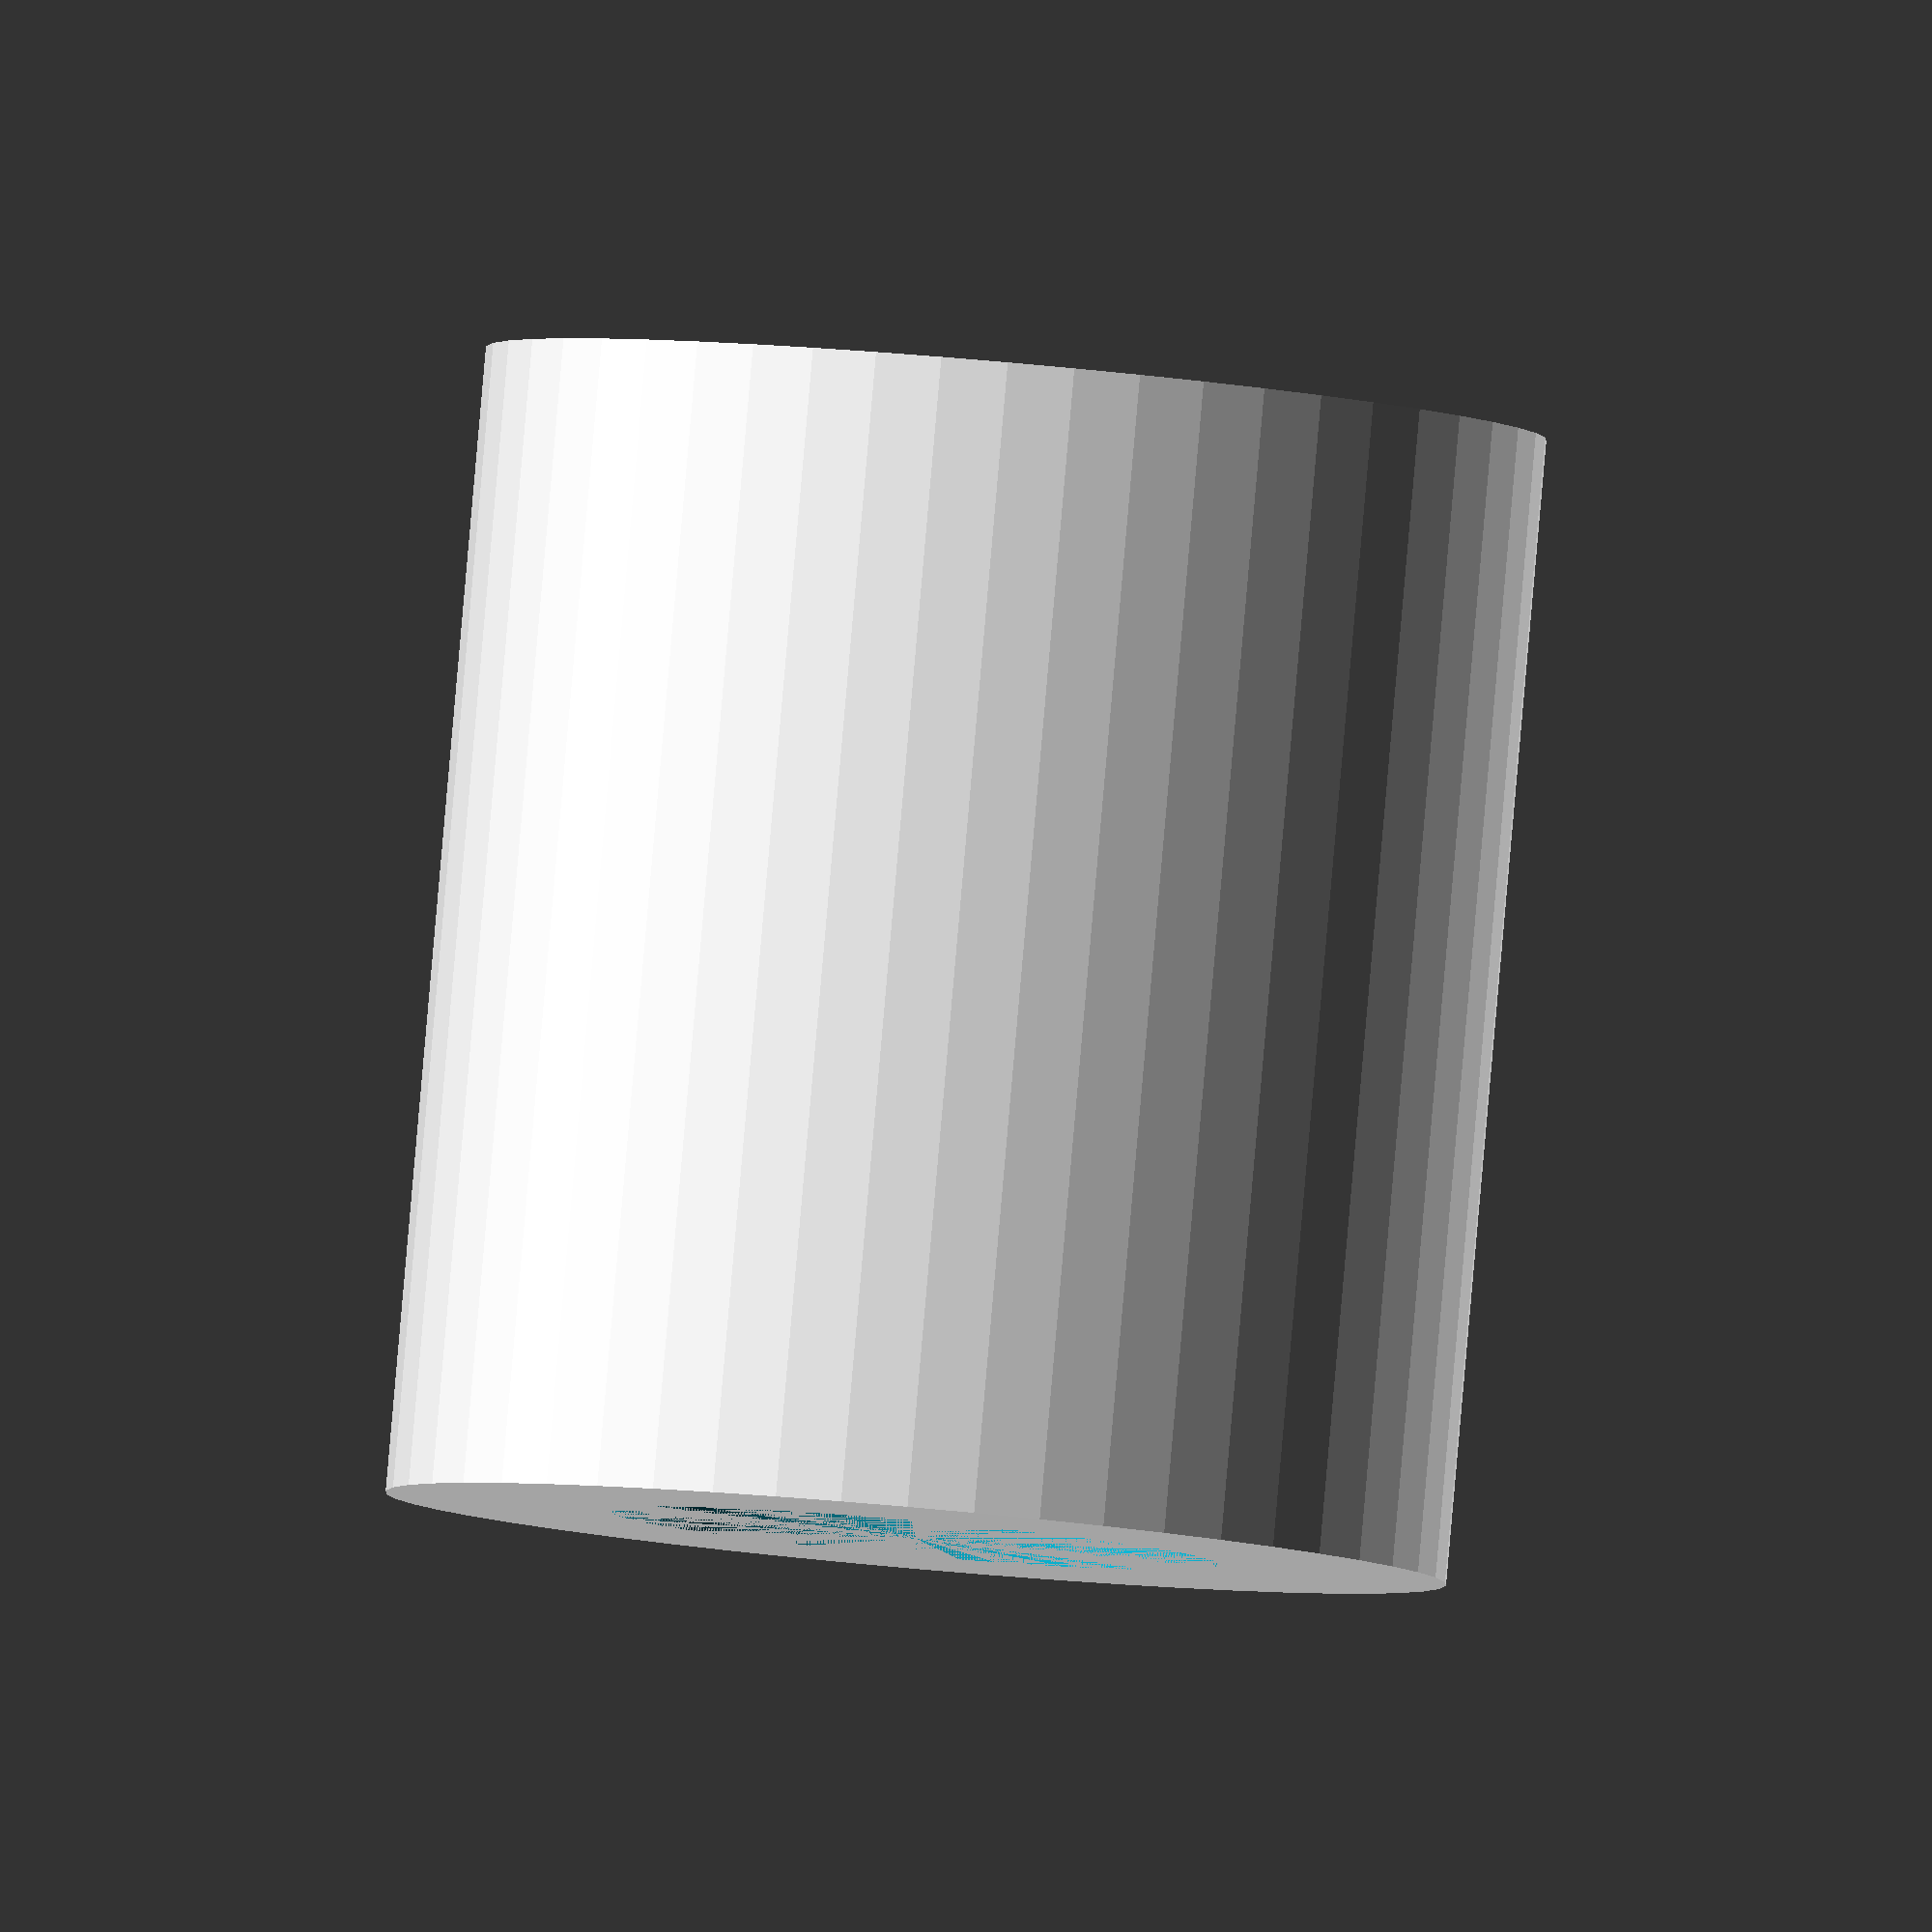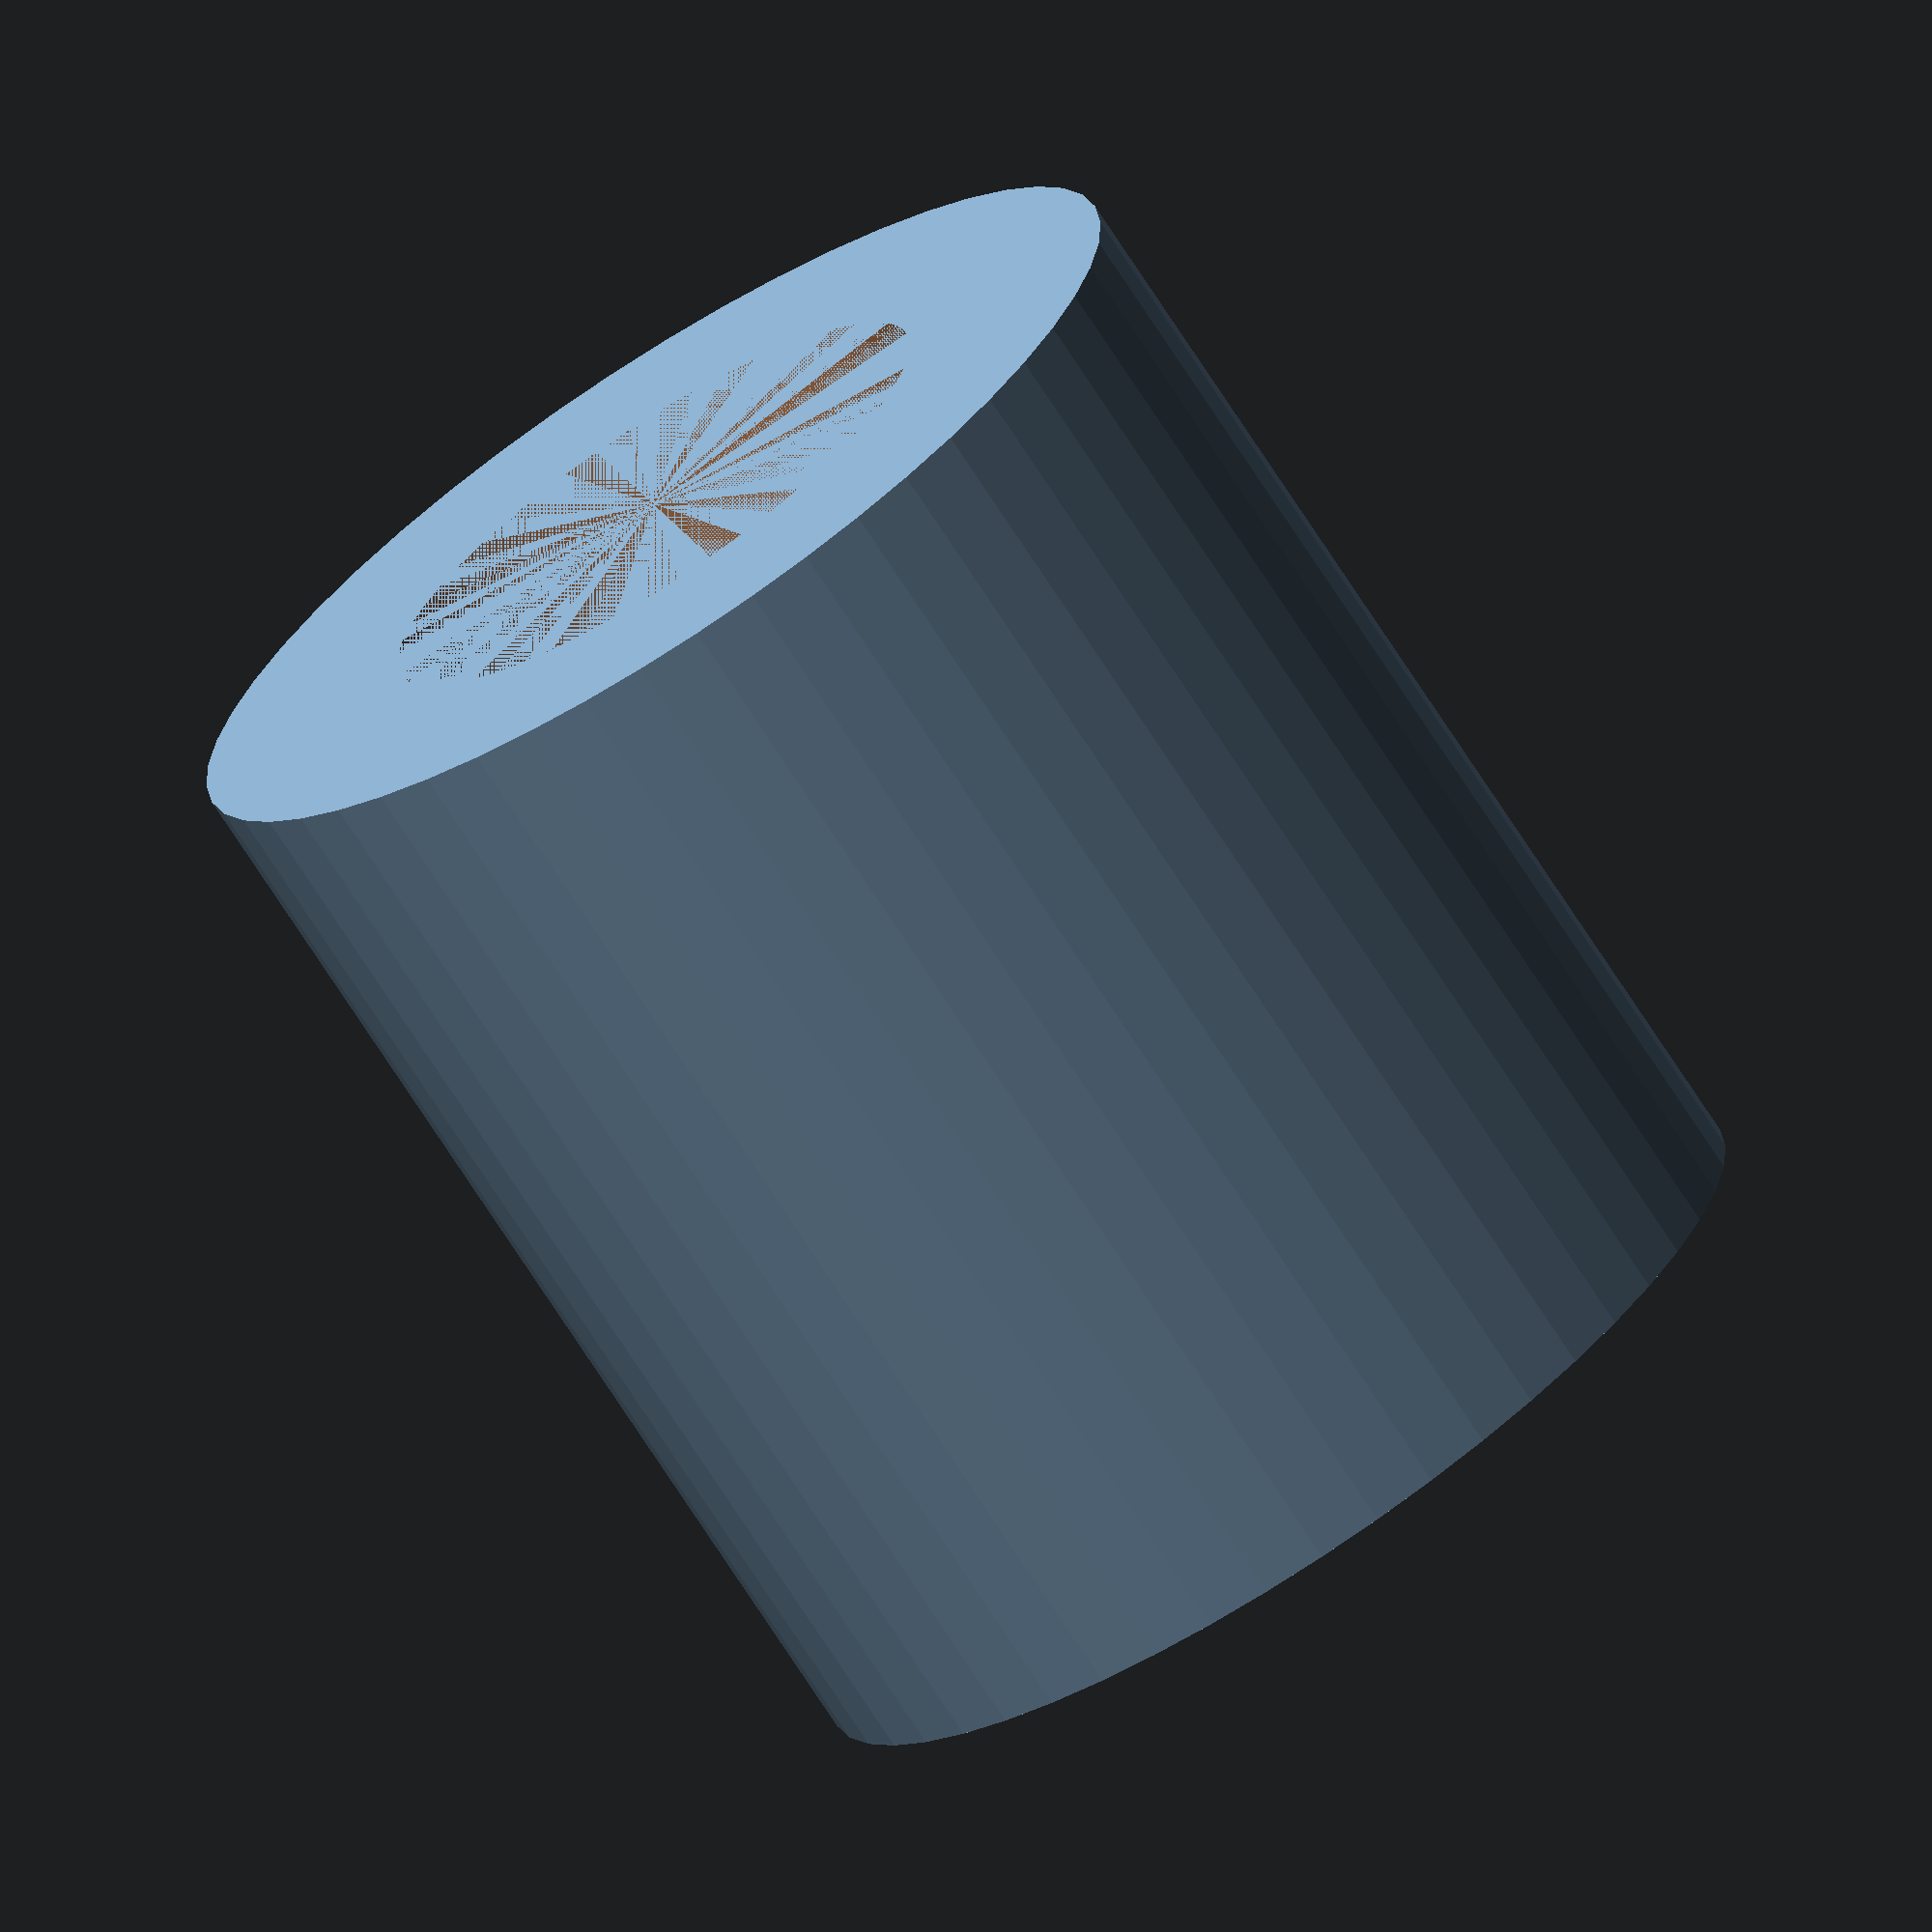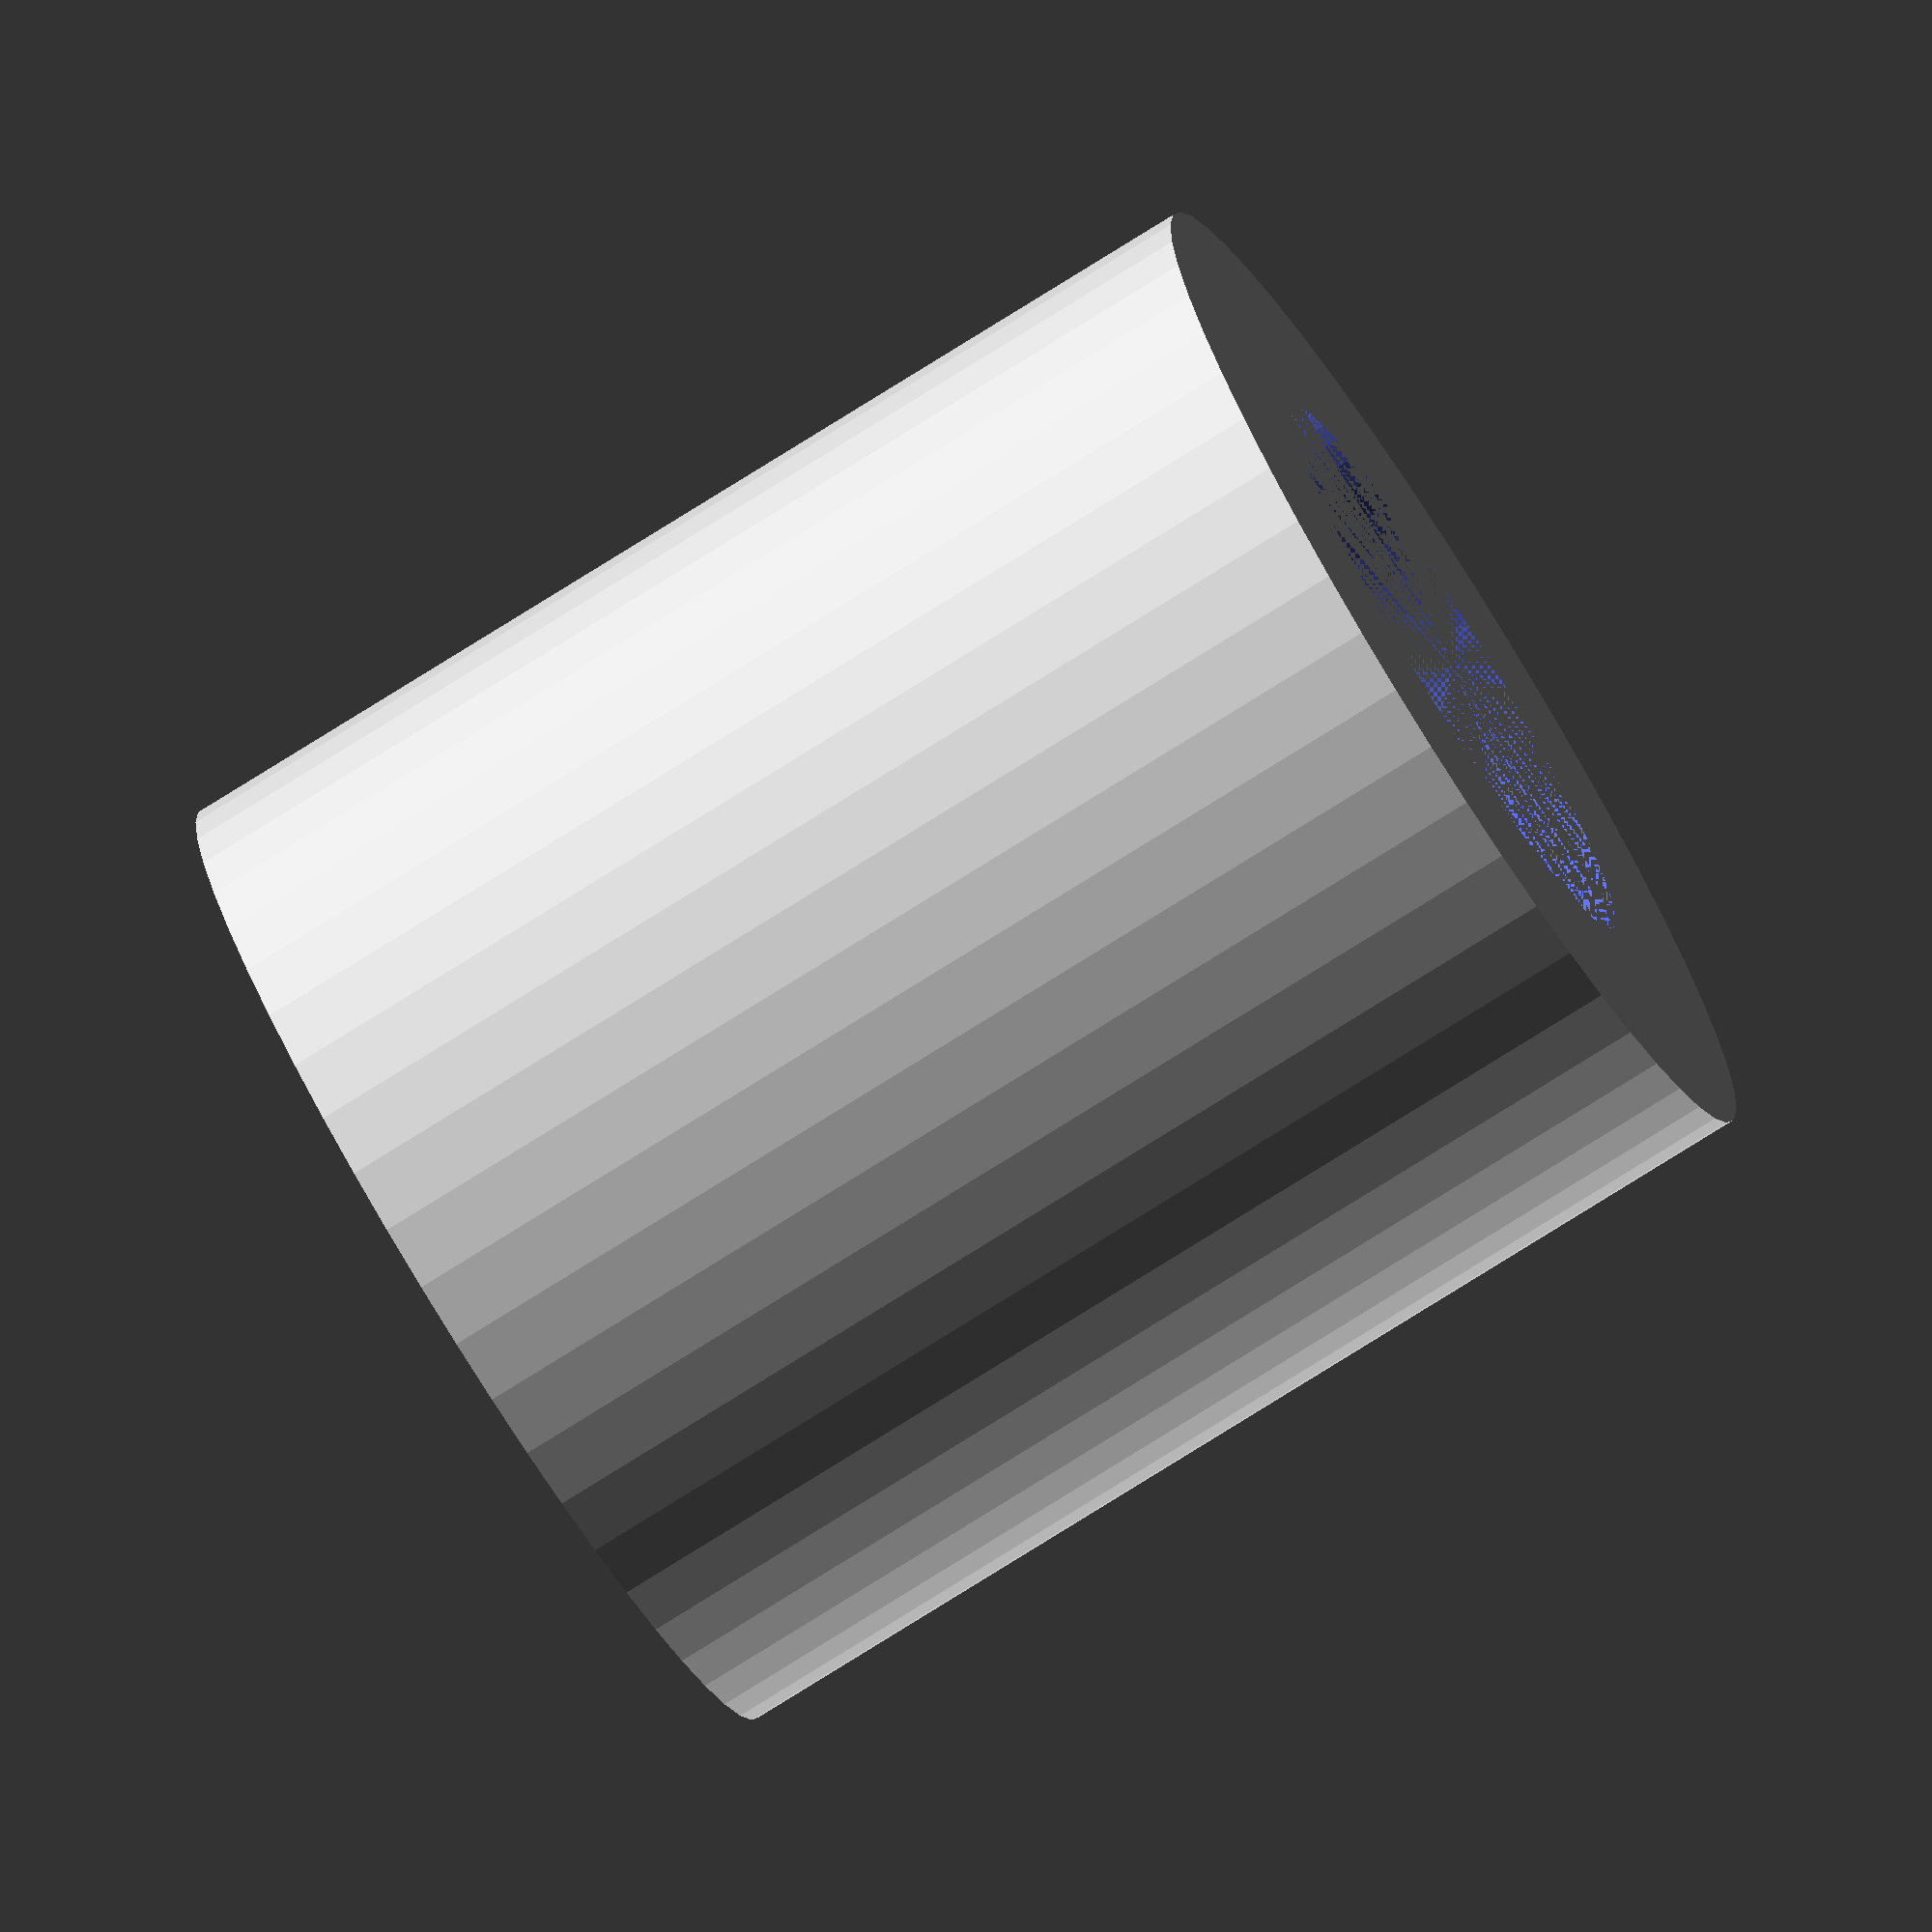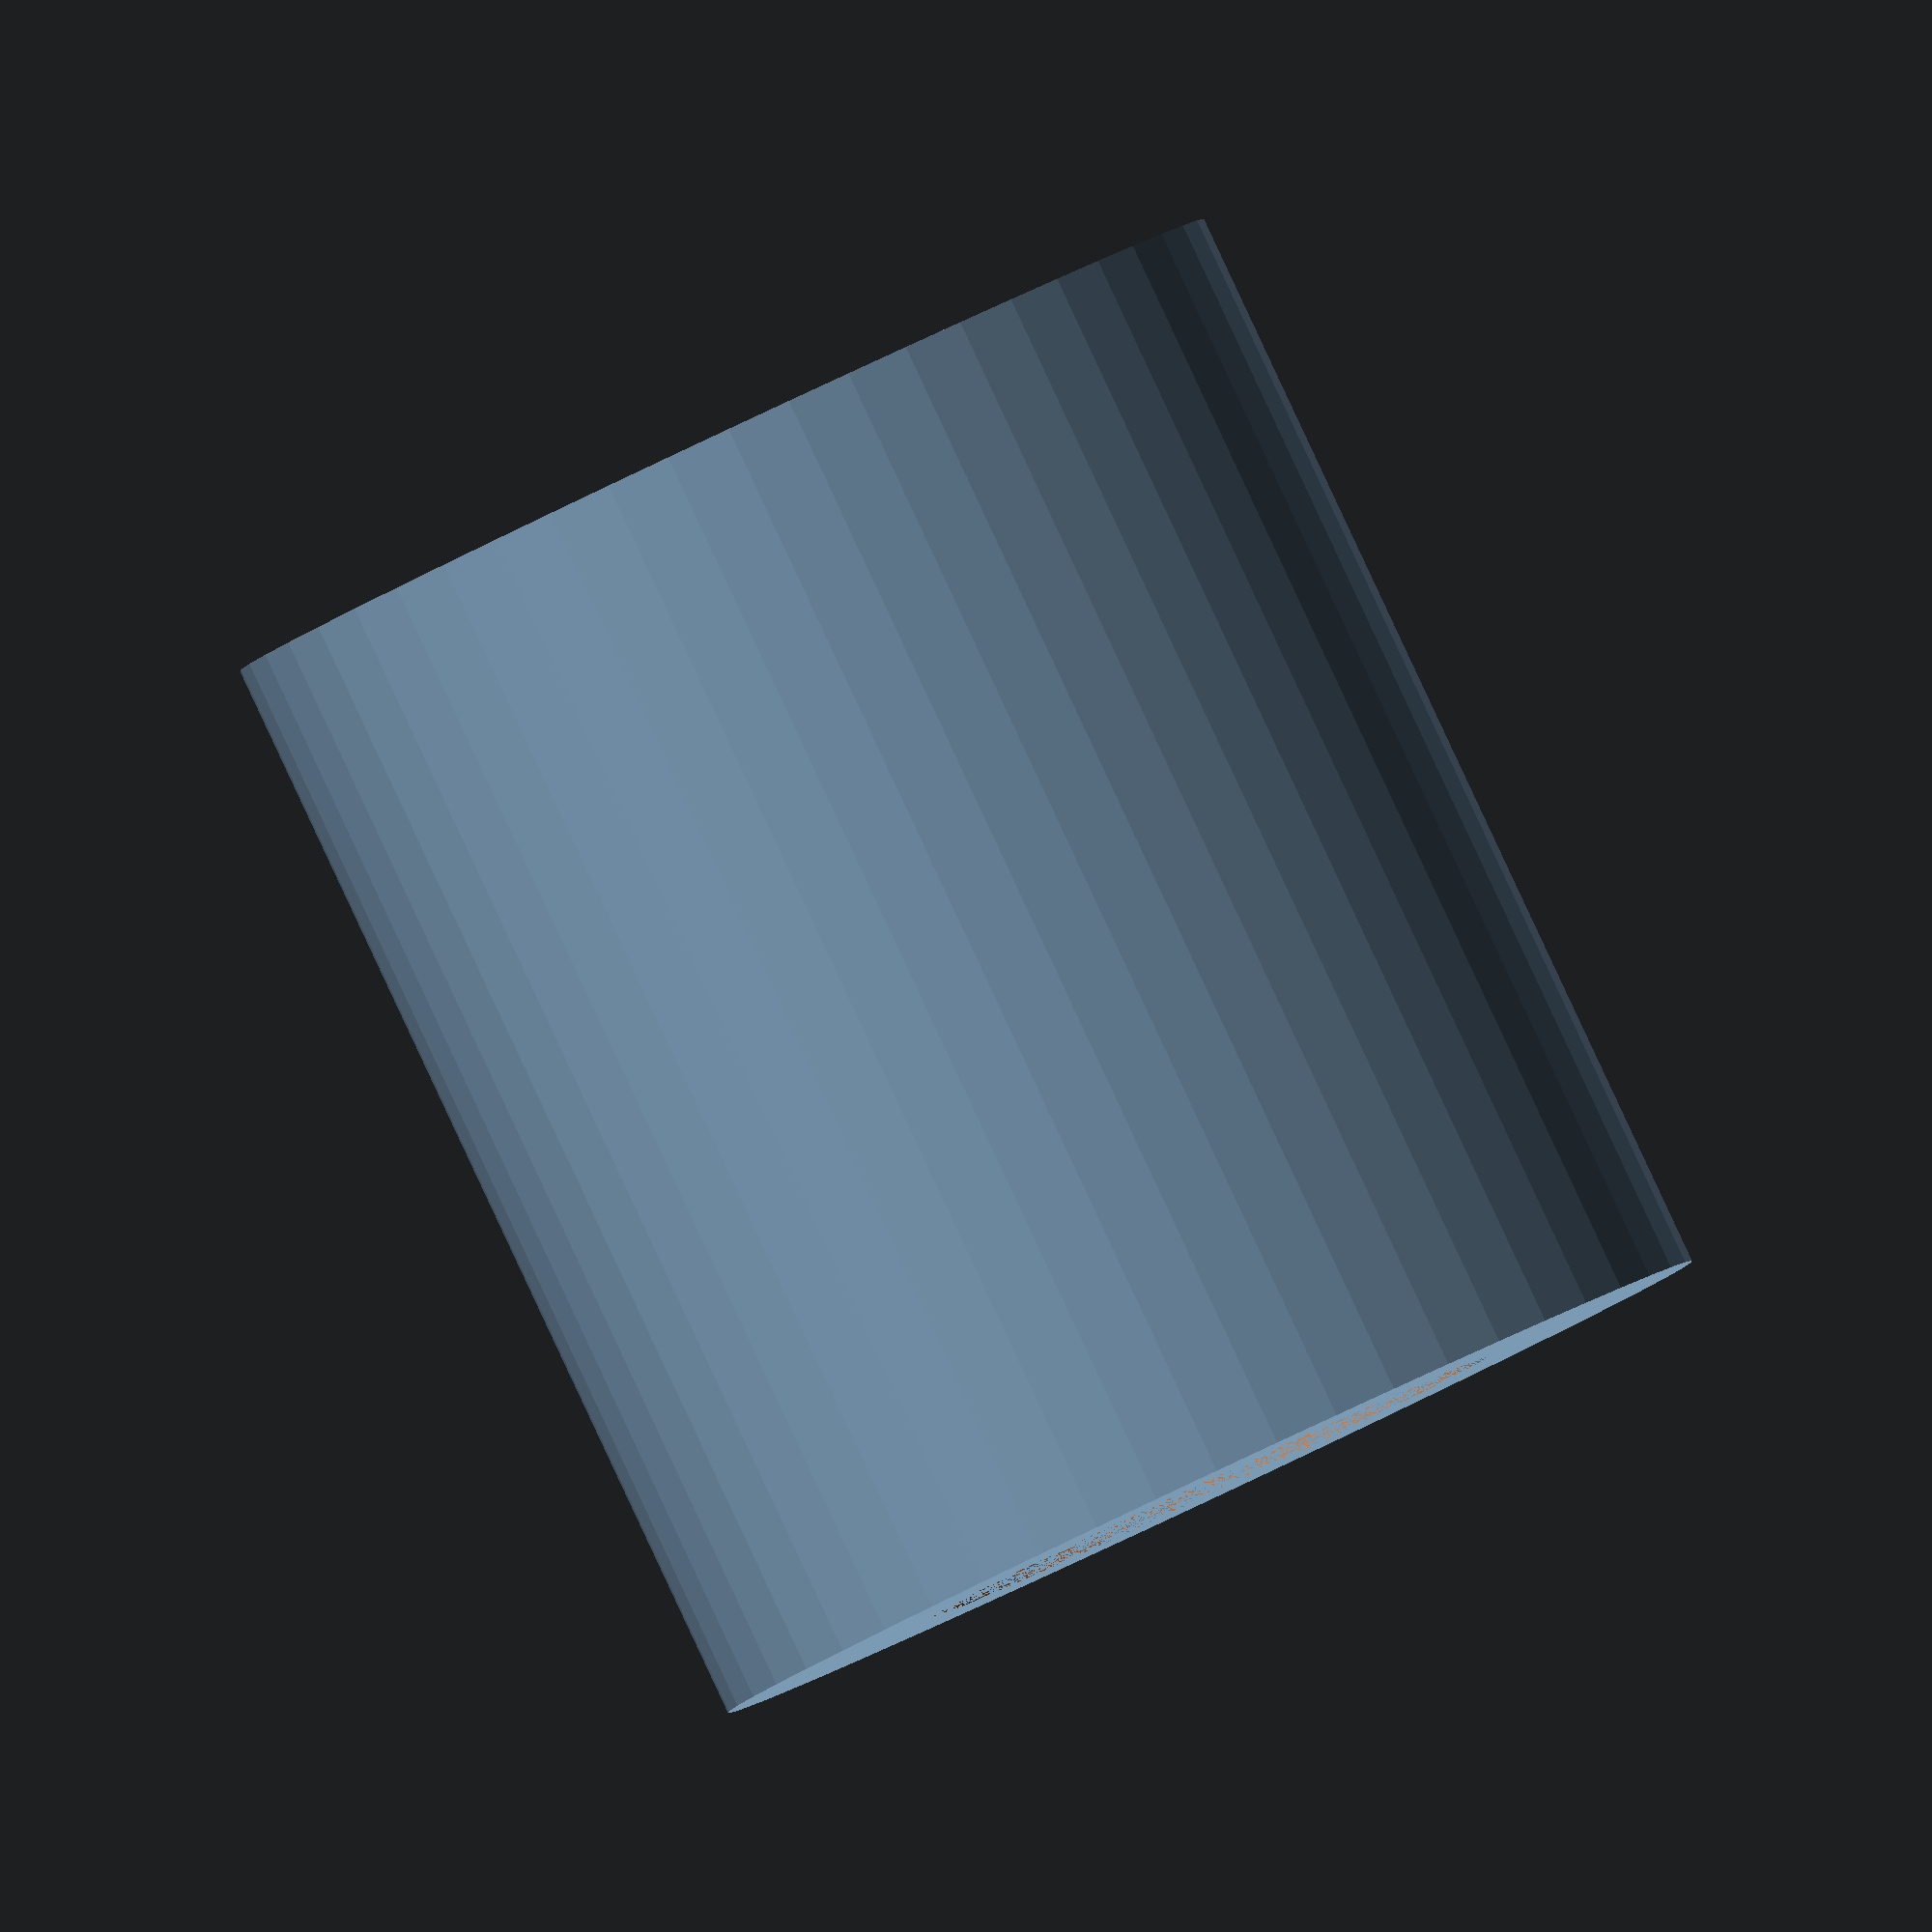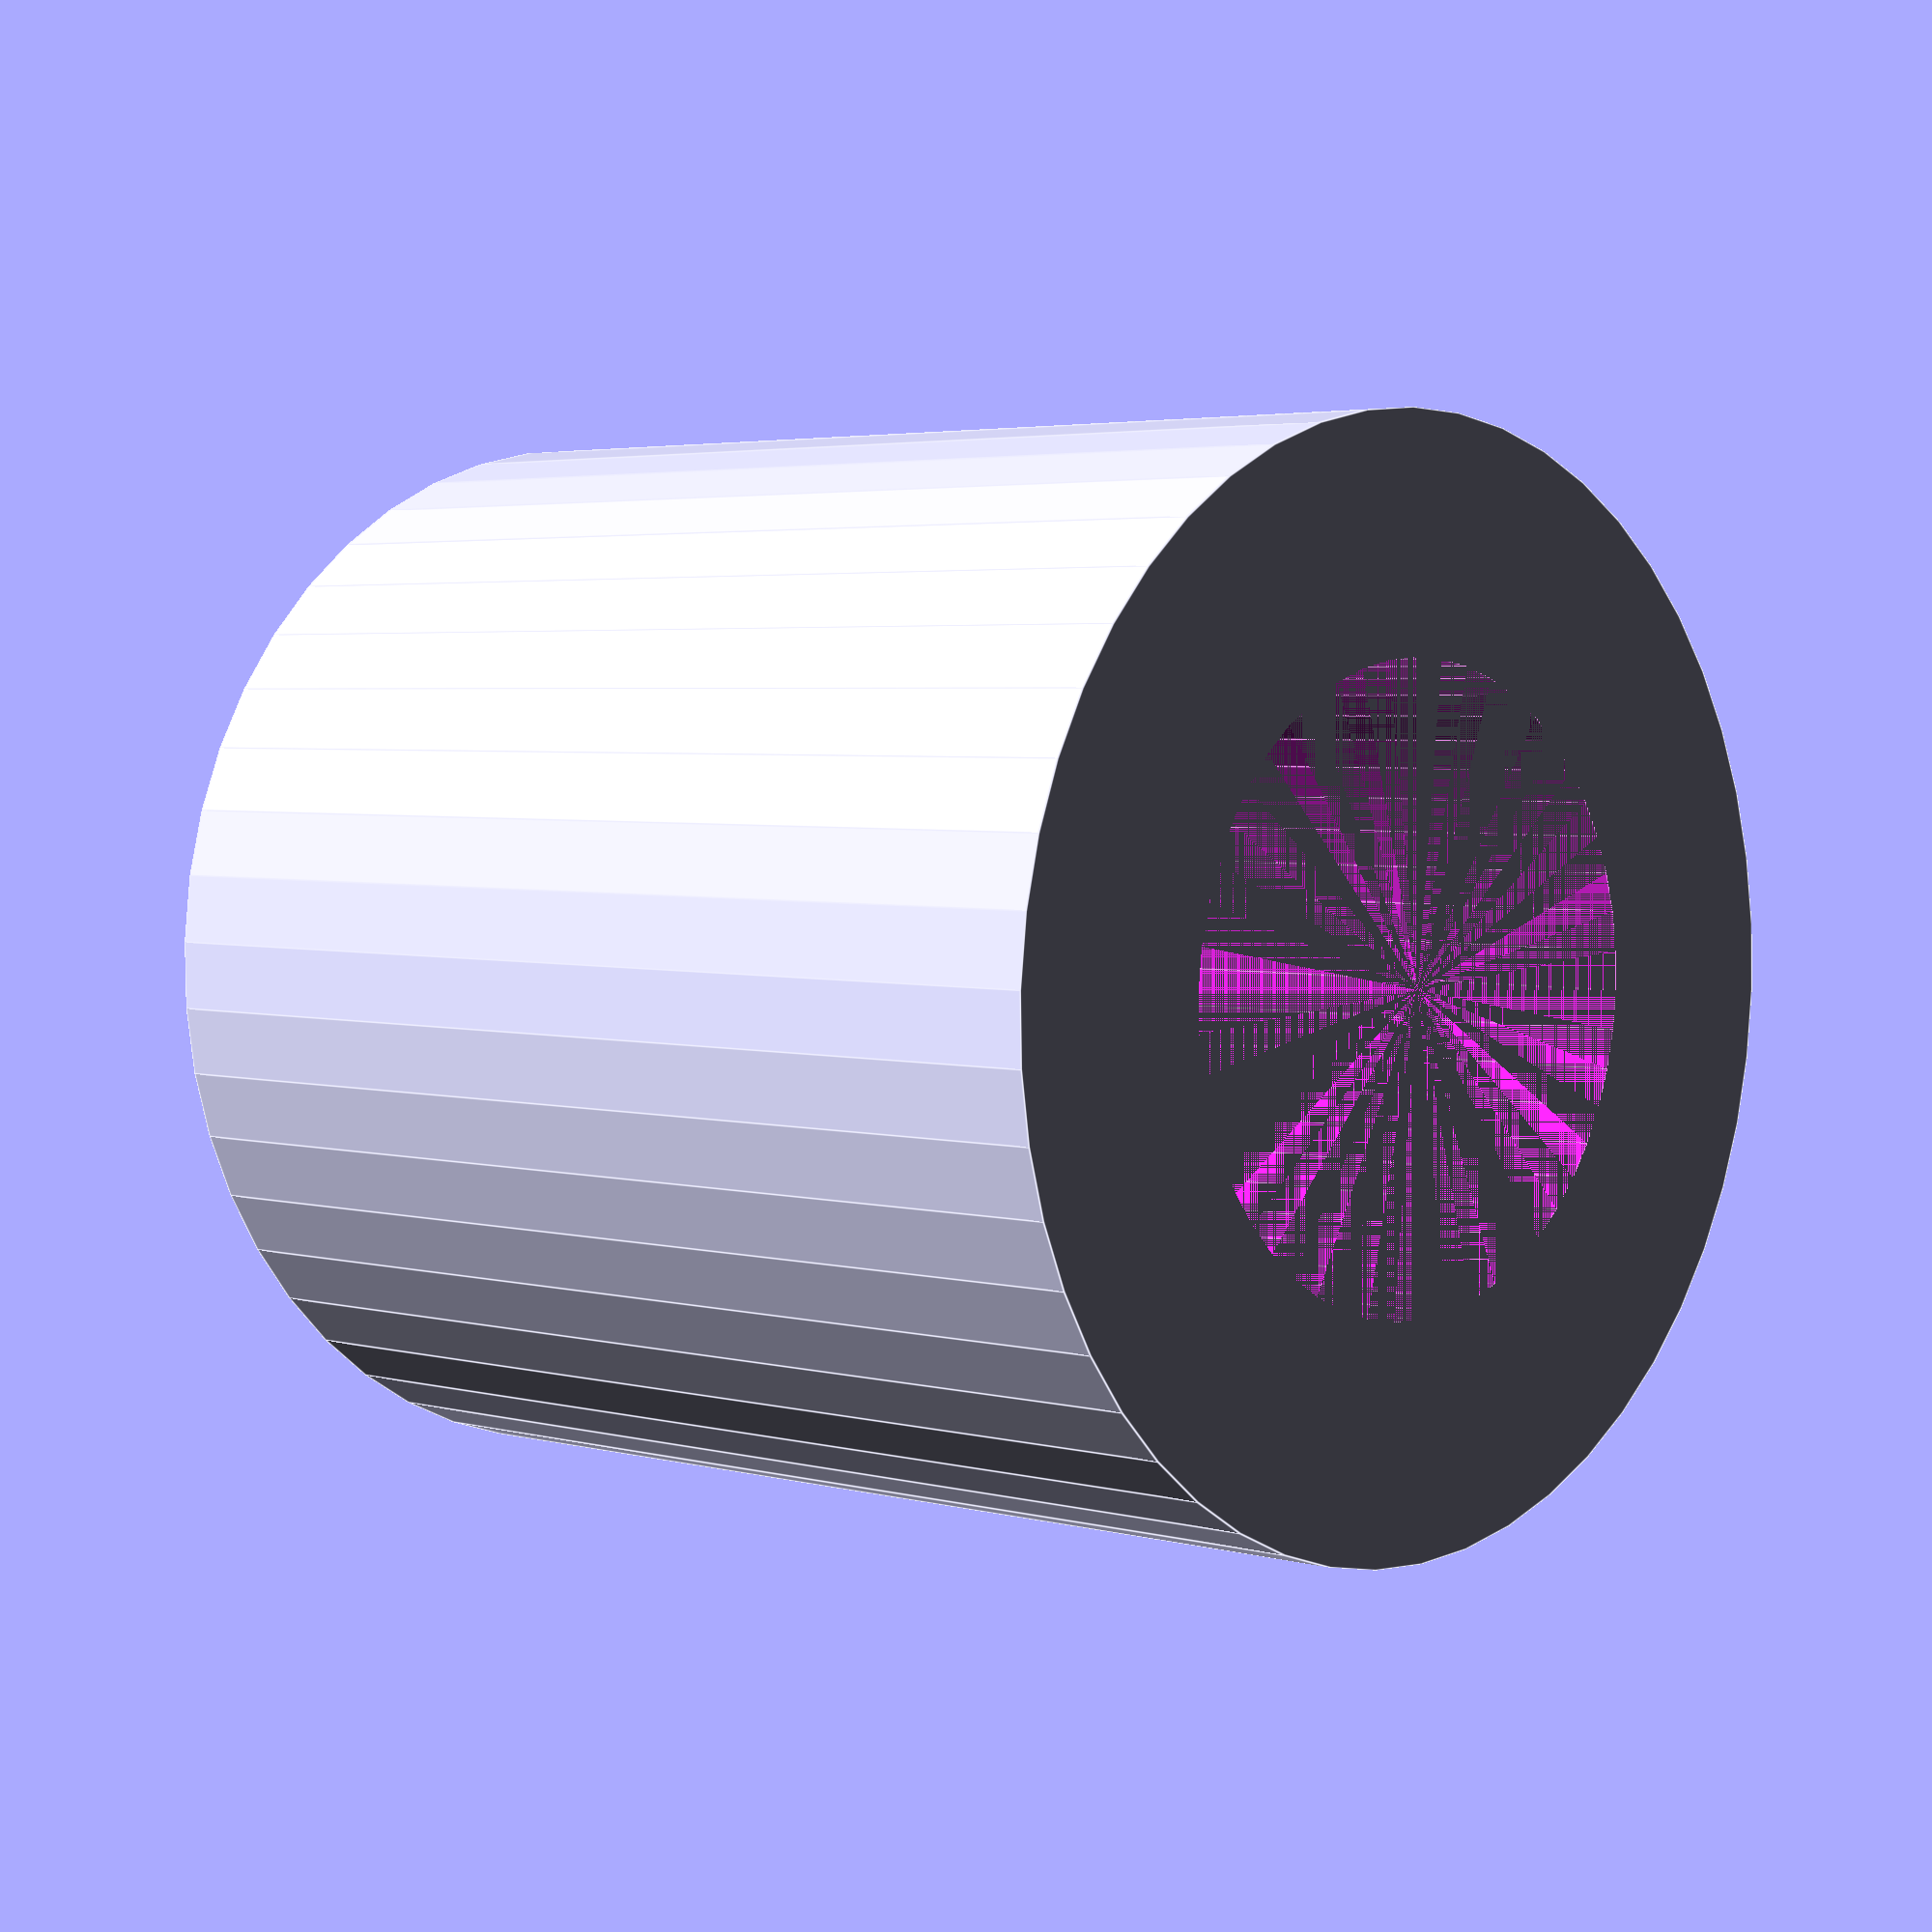
<openscad>
$fn = 50;

L = 12.3-3-1.2;
id = 4.3;
od = 2*((id/2) + (0.4*4));

difference() {
    cylinder(h=L, d=od);
    cylinder(h=L, d=id);
}
</openscad>
<views>
elev=273.3 azim=139.5 roll=5.0 proj=o view=wireframe
elev=72.9 azim=333.2 roll=212.9 proj=o view=wireframe
elev=257.6 azim=260.1 roll=237.9 proj=o view=wireframe
elev=271.4 azim=40.4 roll=334.9 proj=o view=wireframe
elev=176.8 azim=83.9 roll=46.1 proj=p view=edges
</views>
